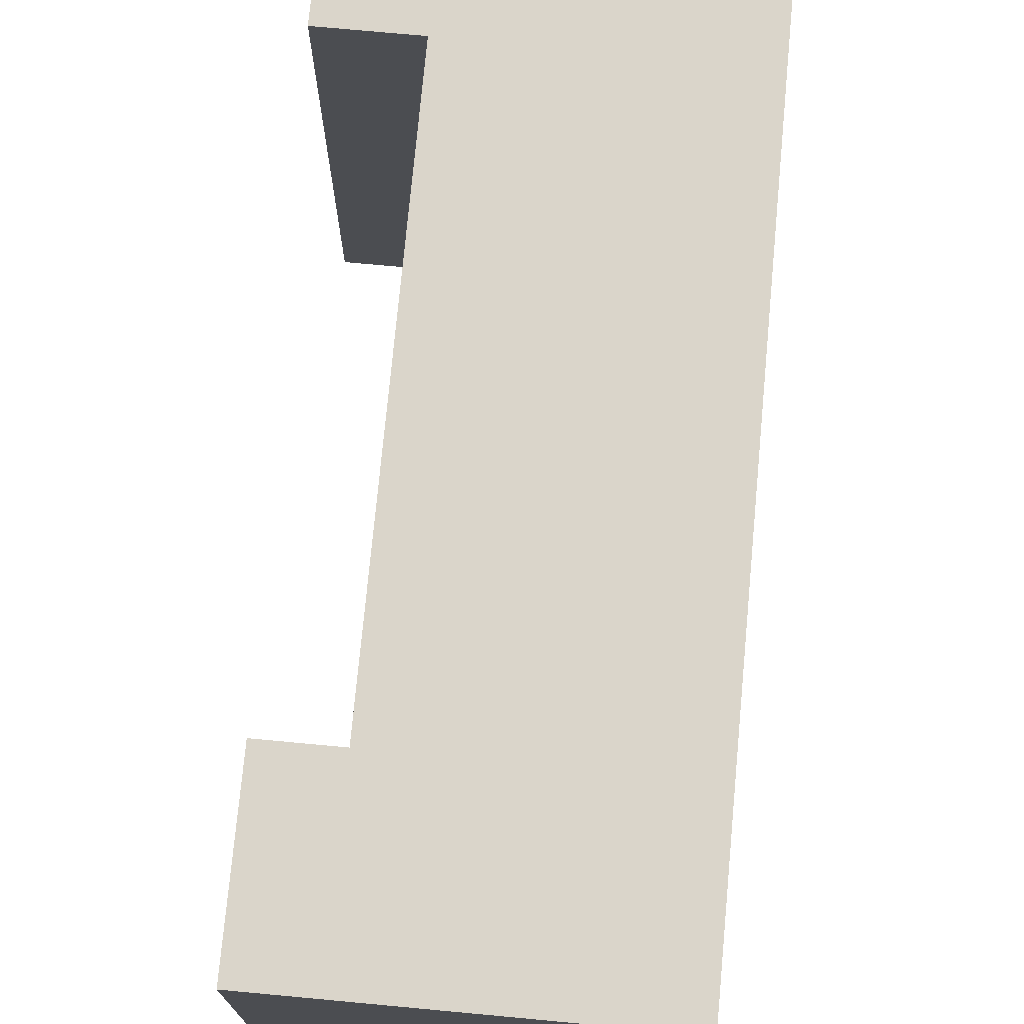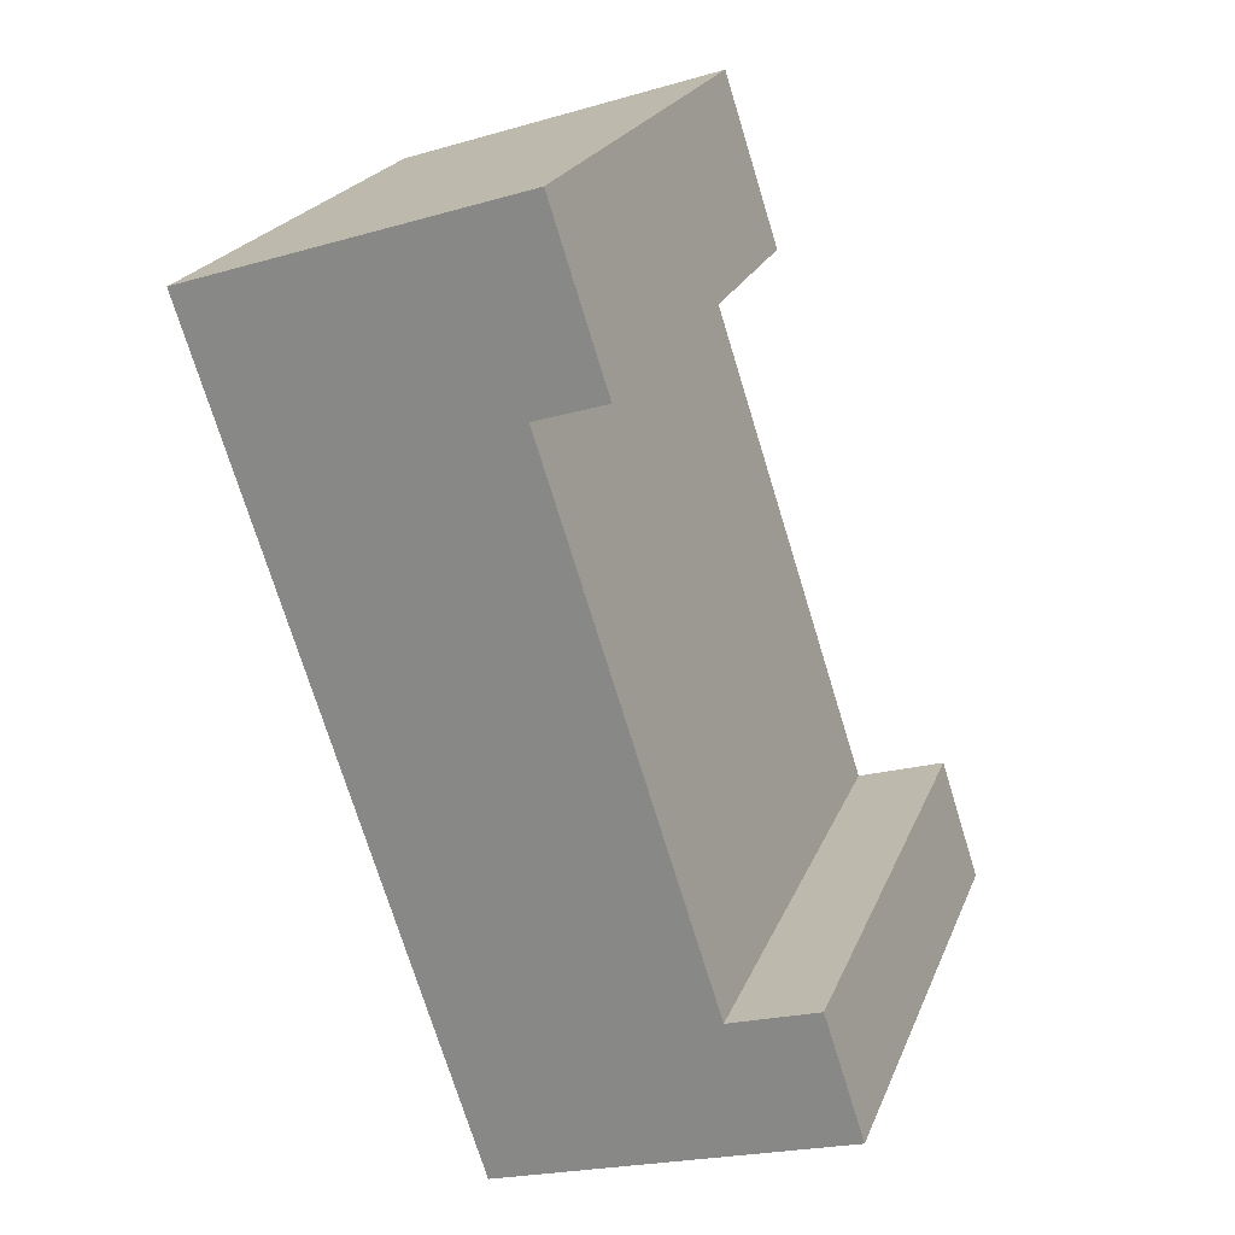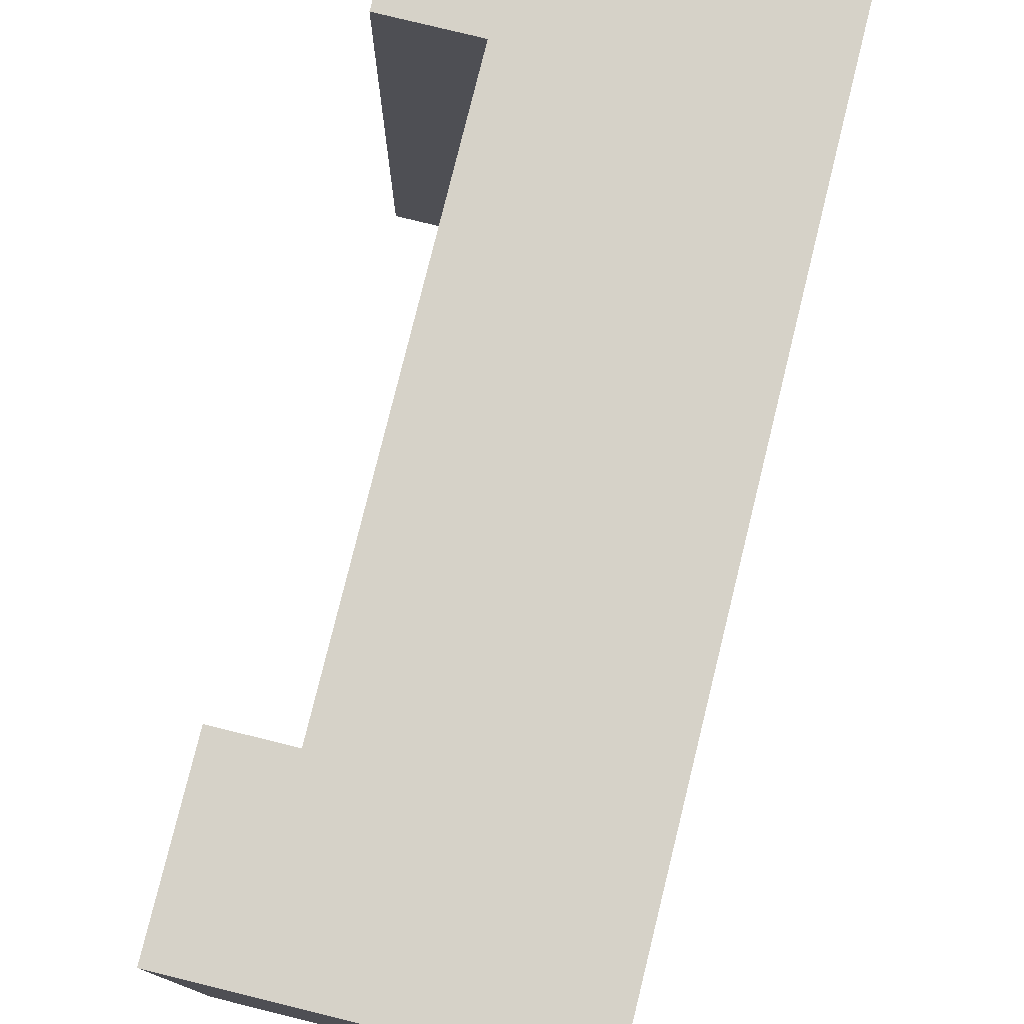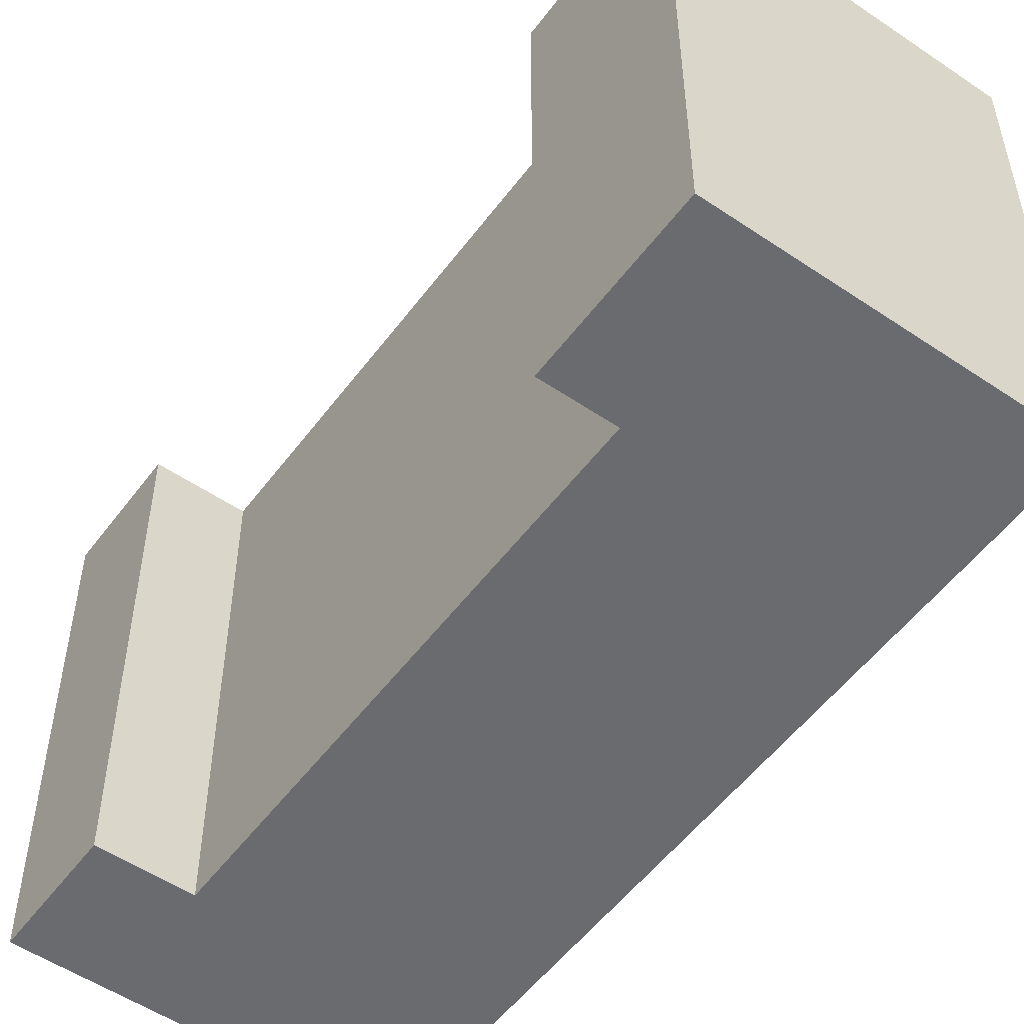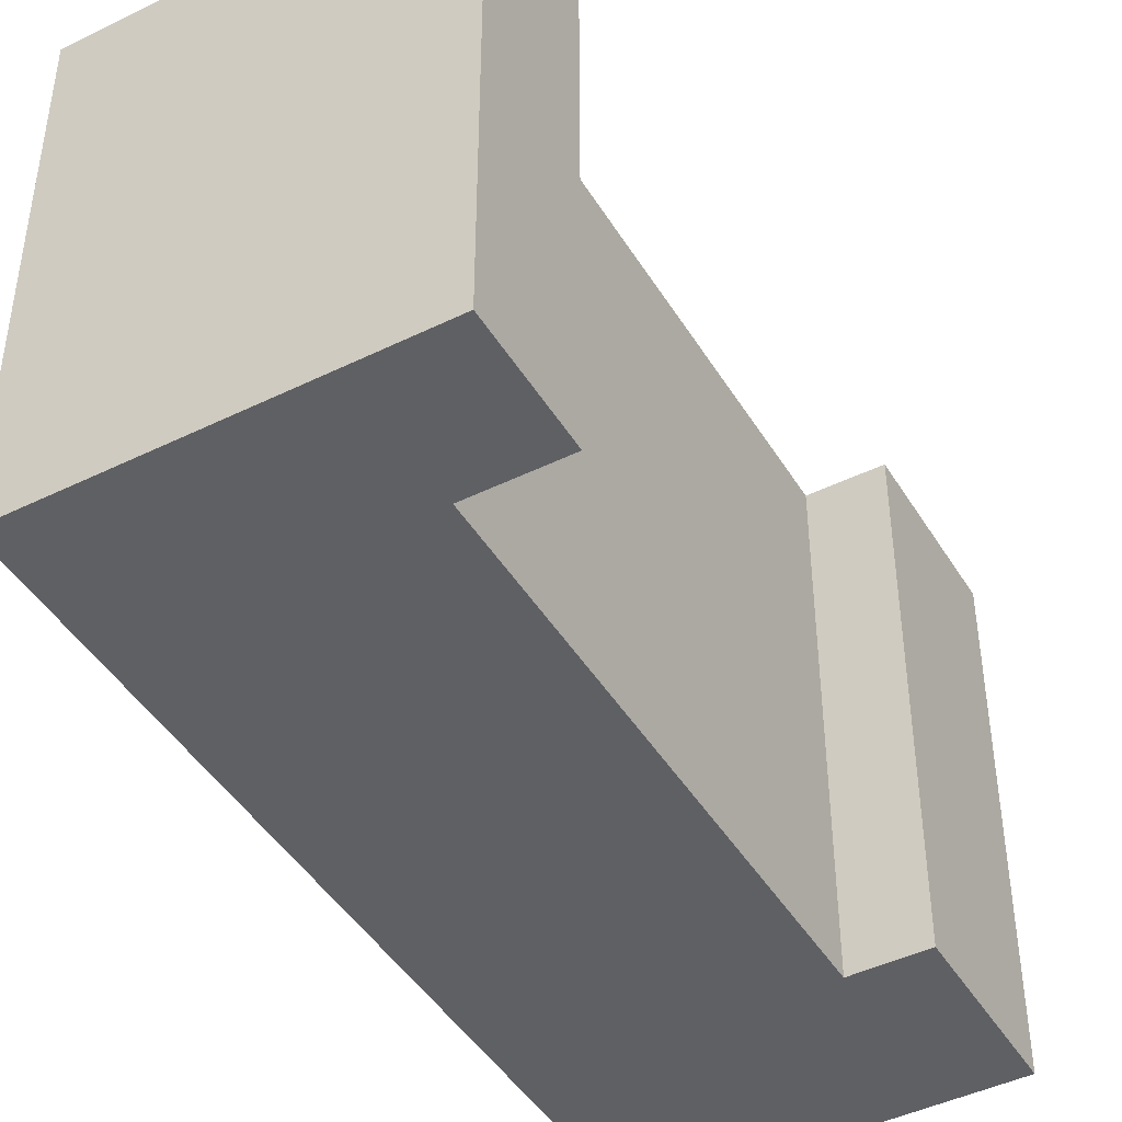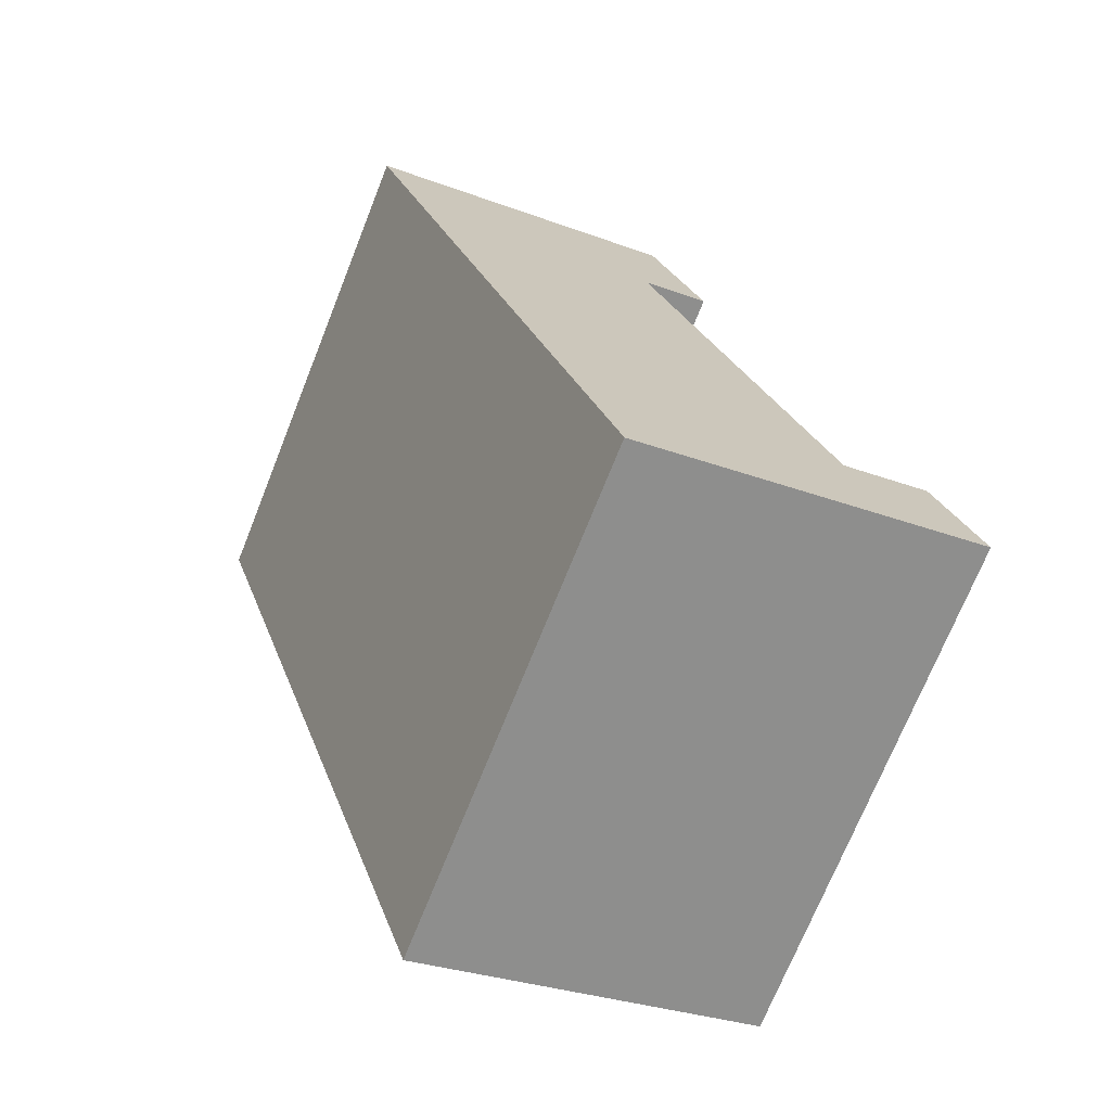
<metadata>
{"format":"obj","ext":"obj","renderer":"f3d","projection":"perspective","resolution":1024,"background":"white","views":[{"elev":74.2,"azim":23.3,"up":"+Y"},{"elev":22.7,"azim":-161.8,"up":"+Z"},{"elev":78.2,"azim":31.8,"up":"+Y"},{"elev":-53.4,"azim":-17.9,"up":"+Y"},{"elev":-44.9,"azim":-132.4,"up":"+Y"},{"elev":-72.0,"azim":158.2,"up":"+Z"}]}
</metadata>
<code>
v  26.23 -1.845e-15 30.13
v  23.89 21.63 22.9
v  26.23 21.63 30.13
v  16.6 21.63 0.4429
v  16.6 -2.716e-17 0.4436
v  14.89 21.63 -4.831
v  14.89 2.958e-16 -4.831
v  3.74 21.63 -1.214
v  0.0004616 21.63 -0.000684
v  0 0 0
v  15.09 -2.067e-15 33.75
v  12.1 -2.126e-15 34.72
v  12.1 21.63 34.72
v  15.09 21.63 33.75
v  5.451 -2.487e-16 4.061
v  1.712 21.63 5.274
v  1.712 -3.23e-16 5.274
v  5.451 21.63 4.06
v  9.756 -1.683e-15 27.49
v  9.756 21.63 27.49
v  12.74 -1.624e-15 26.52
v  12.74 21.63 26.52
g defaultobject
f 1 2 3
f 2 1 4
f 4 1 5
f 4 5 6
f 6 5 7
f 7 8 6
f 8 7 9
f 9 7 10
f 3 11 1
f 11 3 12
f 12 3 13
f 13 3 14
f 15 16 17
f 16 15 18
f 10 16 9
f 16 10 17
f 19 13 20
f 13 19 12
f 21 20 22
f 20 21 19
f 15 22 18
f 22 15 21
f 13 22 20
f 16 8 9
f 8 16 18
f 8 18 6
f 6 18 22
f 6 22 4
f 4 22 2
f 2 22 13
f 2 13 14
f 2 14 3
f 19 21 12
f 11 5 1
f 5 11 12
f 5 12 21
f 5 21 15
f 5 15 7
f 7 15 10
f 10 15 17

</code>
